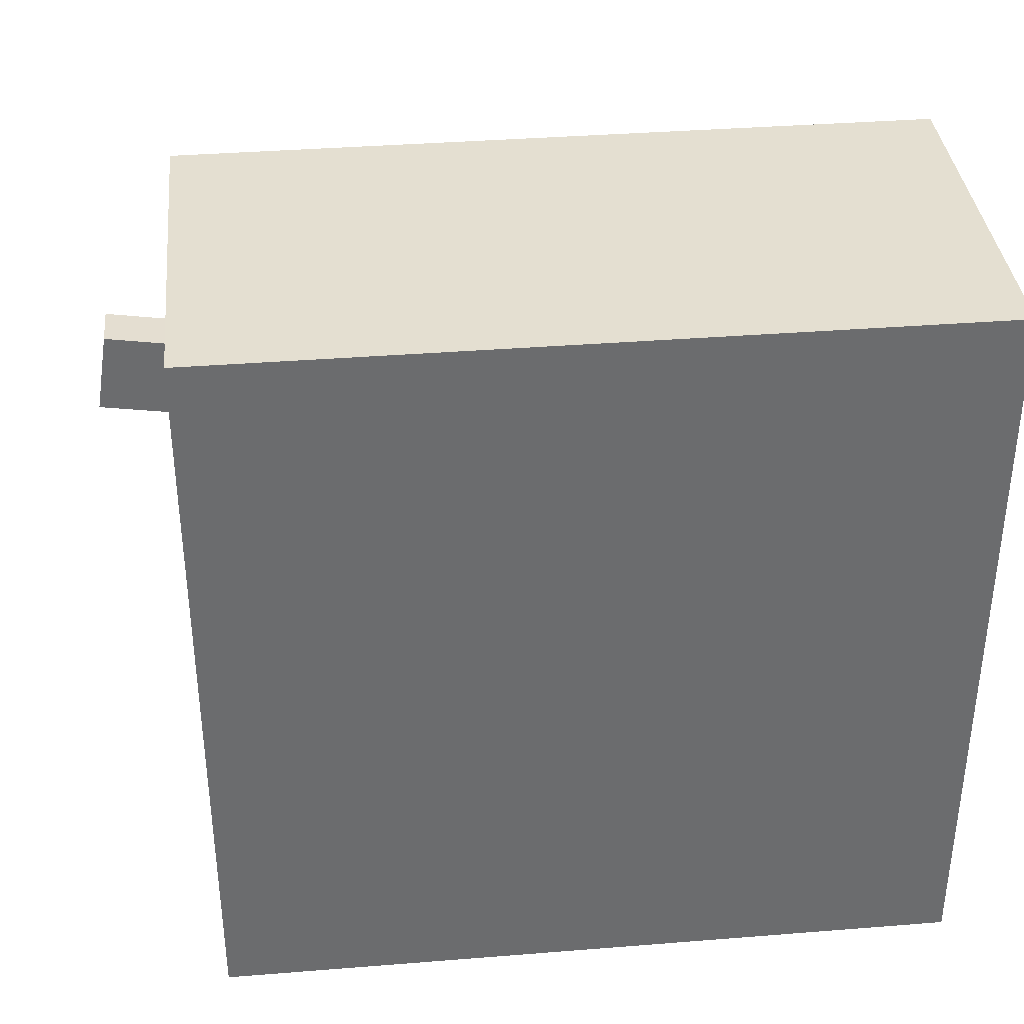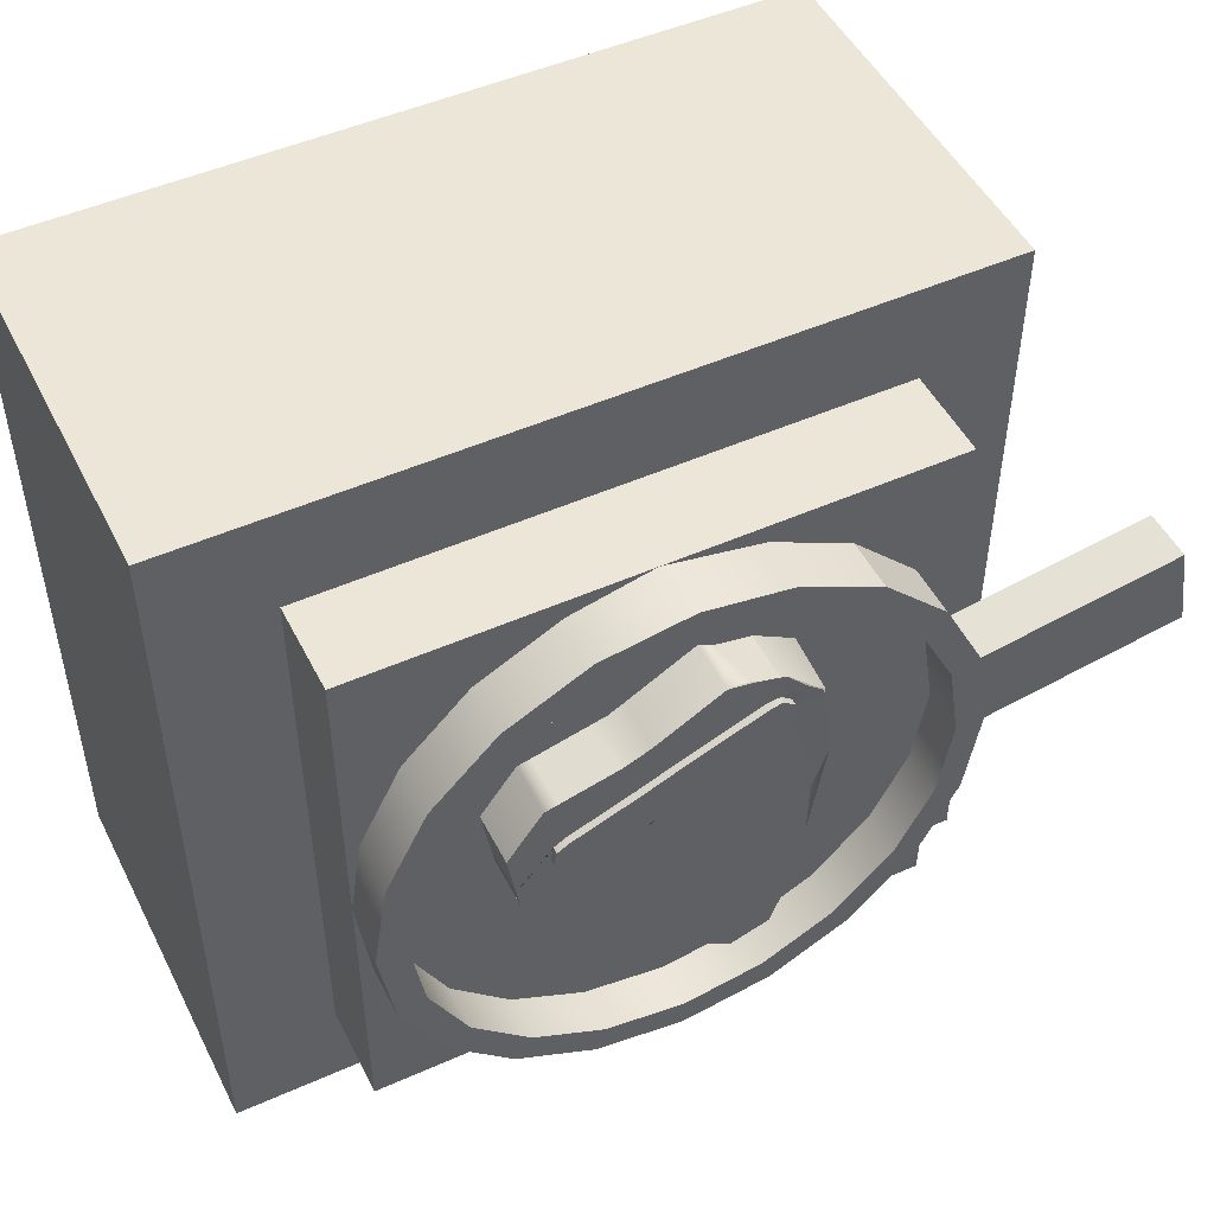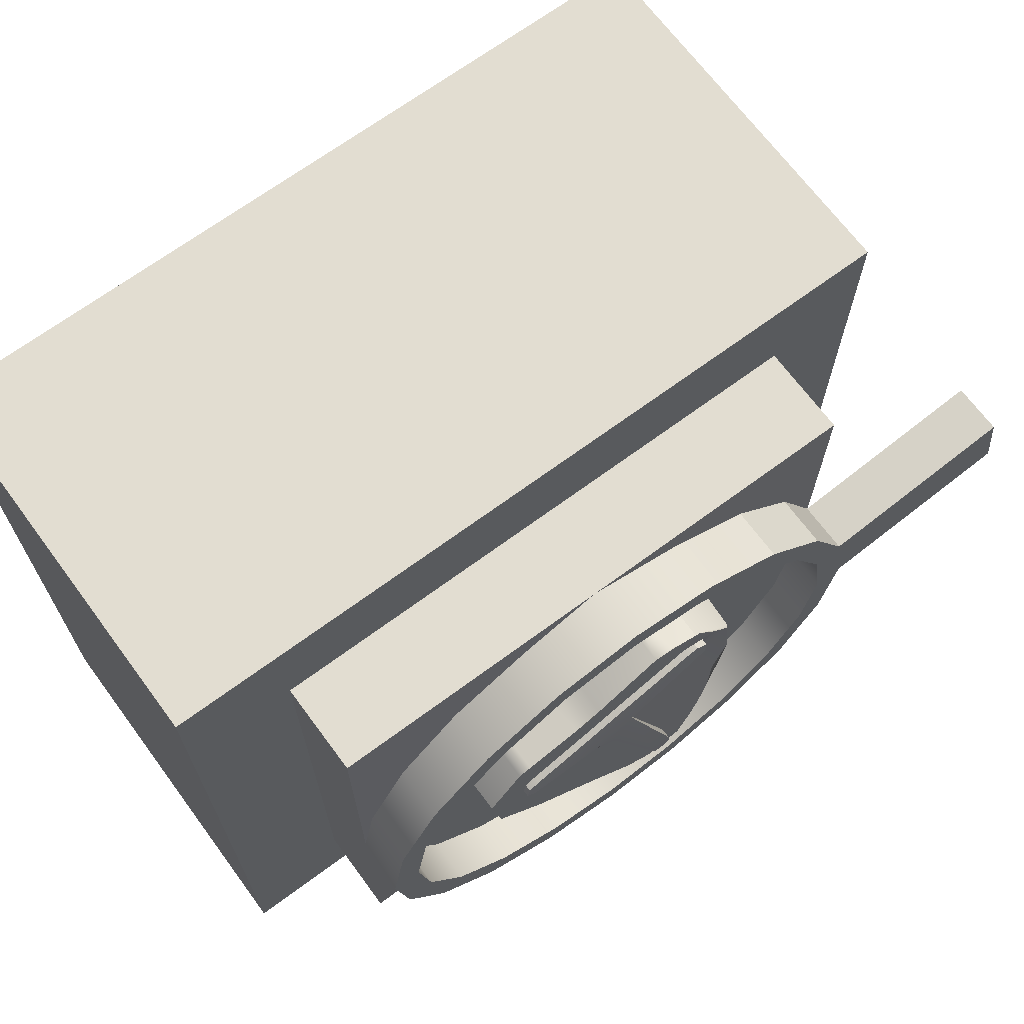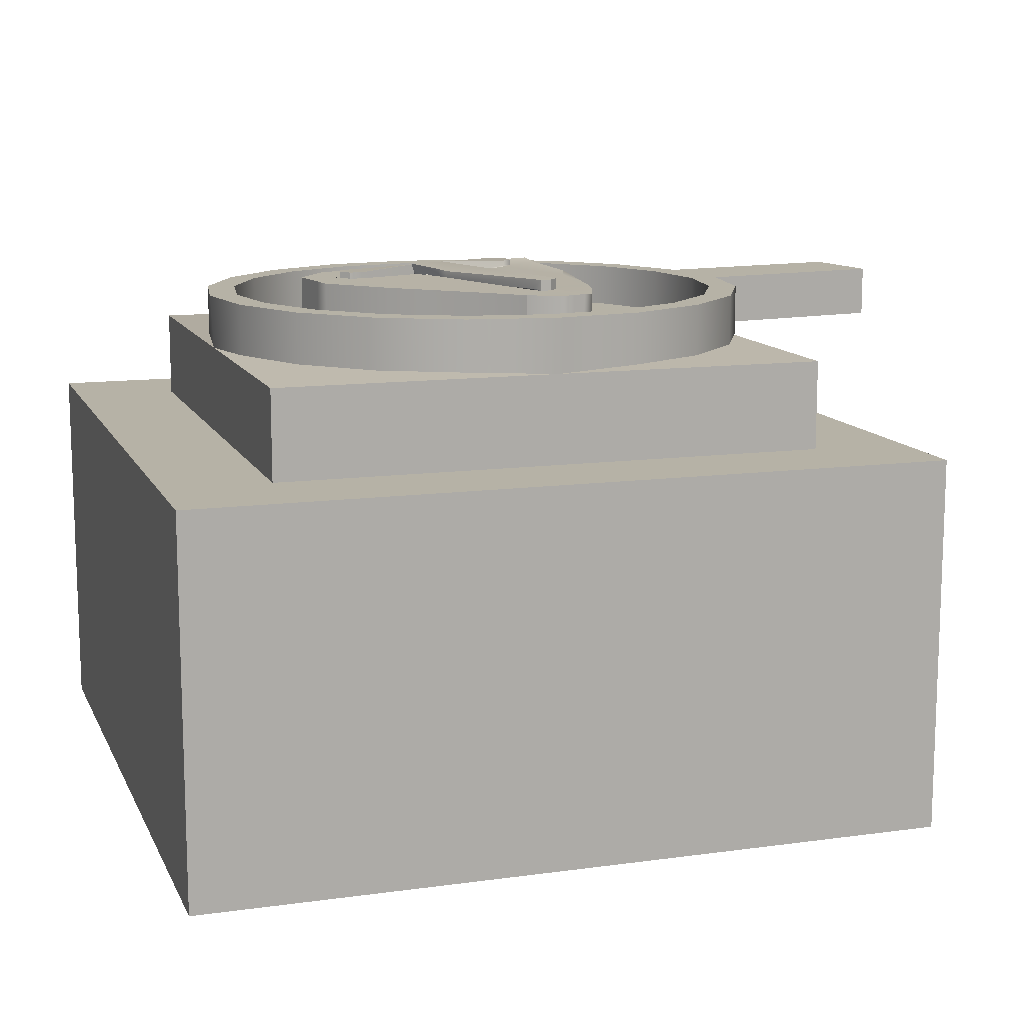
<metadata>
{"format":"obj","ext":"obj","renderer":"f3d","projection":"perspective","resolution":1024,"background":"white","views":[{"elev":36.8,"azim":-5.9,"up":"+Z"},{"elev":49.2,"azim":153.8,"up":"+Z"},{"elev":68.5,"azim":143.5,"up":"+Z"},{"elev":12.2,"azim":162.0,"up":"+Y"}]}
</metadata>
<code>
g default
v -0.0347 0.6124 -0.1408
v 0.006537 0.6205 0.2019
v -0.0347 0.6847 -0.1408
v -0.002645 0.6862 0.2069
v 0.08535 0.6847 -0.2322
v 0.3215 0.6847 0.07367
v 0.08535 0.6124 -0.2322
v 0.3215 0.6124 0.07367
v 0.1428 0.6847 -0.1762
v 0.1428 0.6124 -0.1762
v -0.0433 0.6124 -0.08448
v -0.0433 0.6847 -0.08448
v 0.3071 0.6847 -0.01418
v 0.3071 0.6124 -0.01418
v -0.04877 0.6162 0.1707
v -0.04488 0.6929 0.1693
v 0.2409 0.6847 -0.08752
v 0.2409 0.6124 -0.08752
v -0.06469 0.6124 0.04936
v -0.06469 0.6847 0.04936
v 0.04511 0.6847 -0.2564
v 0.04511 0.6124 -0.2564
v 0.2773 0.6124 0.1345
v 0.2773 0.6847 0.1345
v -0.004459 0.6847 -0.2402
v -0.004459 0.6124 -0.2402
v 0.1713 0.6124 0.1613
v 0.1713 0.6847 0.1613
v -0.02237 0.6847 -0.1898
v -0.02237 0.6124 -0.1898
v 0.0671 0.6124 0.2211
v 0.0671 0.6847 0.2211
v 0.1035 0.6847 -0.2146
v -0.03152 0.6847 -0.1534
v -0.03112 0.6124 -0.155
v 0.1011 0.6115 -0.2135
v 0.05695 0.6844 -0.1735
v 0.05067 0.6844 -0.188
v 0.03642 0.6847 -0.1885
v 0.02602 0.685 -0.1783
v 0.02869 0.685 -0.163
v 0.1877 0.6847 0.1572
v 0.0237 0.6847 -0.2494
v 0.0267 0.6124 -0.2504
v 0.05156 0.6118 -0.1916
v 0.1955 0.6124 0.1552
v 0.1692 0.6847 0.1099
v 0.1504 0.6883 0.06144
v 0.1415 0.6869 0.05329
v 0.1353 0.6853 0.03734
v 0.1536 0.6847 0.1715
v 0.007464 0.6847 -0.2441
v 0.01071 0.6124 -0.2452
v 0.03197 0.6119 -0.1829
v 0.1511 0.6124 0.1725
v 0.1261 0.6847 0.1286
v 0.09599 0.6783 0.08472
v 0.09824 0.6775 0.07203
v 0.1064 0.6821 0.06334
v 0.2017 0.6847 -0.123
v 0.2607 0.6847 0.1388
v 0.2617 0.6124 0.1385
v 0.2002 0.6124 -0.1244
v 0.2435 0.6847 0.03558
v 0.2595 0.6847 0.03708
v 0.271 0.6847 0.04915
v 0.2675 0.6847 0.06782
v 0.2529 0.6847 0.0769
v 0.03659 0.6847 0.2157
v -0.04415 0.6855 -0.008794
v 0.04886 0.6162 0.2115
v 0.01988 0.6847 0.1715
v 0.004006 0.6847 0.1753
v -0.01179 0.6847 0.1625
v -0.01184 0.6847 0.1393
v 0.001055 0.6847 0.1301
v 0.312 0.6847 0.01573
v 0.1569 0.6847 0.0666
v -0.05099 0.6886 0.1466
v -0.05567 0.6124 0.1476
v 0.1232 0.6123 0.08367
v 0.1603 0.6122 0.07038
v 0.2399 0.6124 0.03797
v 0.312 0.6124 0.01623
v 0.3185 0.6847 0.05578
v -0.0238 0.6901 0.1851
v 0.1437 0.6166 0.1278
v 0.1763 0.6123 0.1088
v 0.2478 0.6124 0.07926
v 0.3176 0.6124 0.05036
v 0.1567 0.6994 0.06668
v 0.1078 0.6992 0.09122
v 0.1618 0.7003 0.06375
v 0.1326 0.6955 0.02408
v 0.1264 0.6939 0.008141
v 0.05661 0.6991 -0.1733
v 0.05032 0.6991 -0.1878
v 0.03608 0.6994 -0.1883
v 0.02568 0.6997 -0.1782
v 0.02835 0.6997 -0.1628
v 0.1034 0.6958 0.05442
v 0.1071 0.6983 0.07795
v 0.2529 0.6934 0.0769
v 0.1691 0.6934 0.1098
v 0.2675 0.6934 0.06782
v 0.271 0.6934 0.04915
v 0.2595 0.6934 0.03708
v 0.2435 0.6934 0.03558
v 0.126 0.6934 0.1285
v 0.01987 0.6934 0.1713
v 0.001053 0.6934 0.13
v -0.01184 0.6934 0.1392
v -0.01179 0.6934 0.1624
v 0.004004 0.6934 0.1751
v 0.05061 0.6859 -0.188
v 0.0569 0.6859 -0.1735
v 0.1267 0.6808 0.008006
v 0.1329 0.6823 0.02395
v 0.146 0.6803 0.05554
v 0.1569 0.6862 0.06661
v 0.2435 0.6862 0.03558
v 0.2595 0.6862 0.03708
v 0.271 0.6862 0.04915
v 0.2675 0.6862 0.06782
v 0.2529 0.6862 0.0769
v 0.1691 0.6862 0.1098
v 0.1261 0.6862 0.1286
v 0.01987 0.6862 0.1714
v 0.004005 0.6862 0.1752
v -0.01179 0.6862 0.1625
v -0.01184 0.6862 0.1393
v 0.001055 0.6862 0.1301
v 0.09824 0.6809 0.08666
v 0.09787 0.6792 0.06491
v 0.1037 0.6827 0.05428
v 0.02863 0.6865 -0.163
v 0.02596 0.6865 -0.1783
v 0.03637 0.6862 -0.1885
v 0.002642 0.6859 0.2033
v 0.03689 0.6821 0.2158
v 0.0671 0.6821 0.2211
v 0.1536 0.6821 0.1715
v 0.1713 0.6821 0.1613
v 0.1879 0.6821 0.1571
v 0.2607 0.6821 0.1387
v 0.2773 0.6821 0.1345
v 0.3215 0.6821 0.07367
v 0.3185 0.6821 0.05558
v 0.312 0.6821 0.01575
v 0.3071 0.6821 -0.01418
v 0.2409 0.6821 -0.08752
v 0.2016 0.6821 -0.1231
v 0.1428 0.6821 -0.1762
v 0.1034 0.682 -0.2145
v 0.08535 0.6821 -0.2322
v 0.04511 0.6821 -0.2564
v 0.02381 0.6821 -0.2495
v 0.007585 0.6821 -0.2442
v -0.004459 0.6821 -0.2402
v -0.02237 0.6821 -0.1898
v -0.03151 0.6821 -0.1535
v -0.0347 0.6821 -0.1408
v -0.0433 0.6821 -0.08448
v 0.002642 0.6187 0.2033
v 0.04858 0.6187 0.2114
v 0.0671 0.6149 0.2211
v 0.1511 0.6149 0.1725
v 0.1713 0.6149 0.1613
v 0.1953 0.6149 0.1553
v 0.2617 0.6149 0.1385
v 0.2773 0.6149 0.1345
v 0.3215 0.6149 0.07367
v 0.3177 0.6149 0.05055
v 0.312 0.6149 0.01621
v 0.3071 0.6149 -0.01418
v 0.2409 0.6149 -0.08752
v 0.2002 0.6149 -0.1243
v 0.1428 0.6149 -0.1762
v 0.1011 0.614 -0.2136
v 0.08535 0.6149 -0.2322
v 0.04511 0.6149 -0.2564
v 0.0266 0.6149 -0.2504
v 0.0106 0.6149 -0.2451
v -0.004459 0.6149 -0.2402
v -0.02237 0.6149 -0.1898
v -0.03114 0.6149 -0.1549
v -0.0347 0.6149 -0.1408
v -0.0433 0.6149 -0.08448
v 0.05595 0.6976 -0.08394
v 0.05623 0.6845 -0.08407
v 0.05888 0.6839 -0.07502
v 0.285 0.6124 0.02437
v 0.2915 0.6124 0.06119
v -0.05094 0.6192 0.1716
v -0.0514 0.6192 0.1421
v -0.06469 0.6154 0.04936
v -0.04705 0.6903 0.1701
v -0.05101 0.686 0.1464
v -0.06469 0.6821 0.04936
v 0.4535 0.6082 -0.1405
v 0.4005 0.6082 -0.2446
v 0.3179 0.6082 -0.3272
v 0.2138 0.6082 -0.3802
v 0.09594 0.6033 -0.3959
v -0.01693 0.6082 -0.3802
v -0.121 0.6082 -0.3272
v -0.2036 0.6082 -0.2446
v -0.2567 0.6082 -0.1405
v -0.2645 0.6033 -0.02423
v -0.2567 0.6082 0.09024
v -0.2036 0.6082 0.1943
v -0.121 0.6082 0.2769
v -0.01693 0.6082 0.33
v 0.1061 0.6033 0.3484
v 0.2138 0.6082 0.33
v 0.3179 0.6082 0.2769
v 0.4005 0.6082 0.1943
v 0.4535 0.6082 0.09024
v 0.4682 0.6033 -0.02423
v 0.4535 0.6753 -0.1405
v 0.4005 0.6753 -0.2446
v 0.3179 0.6753 -0.3272
v 0.2138 0.6753 -0.3802
v 0.09845 0.6753 -0.3985
v -0.01693 0.6753 -0.3802
v -0.121 0.6753 -0.3272
v -0.2036 0.6753 -0.2446
v -0.2567 0.6753 -0.1405
v -0.2749 0.6753 -0.02514
v -0.2567 0.6753 0.09024
v -0.2036 0.6753 0.1943
v -0.121 0.6753 0.2769
v -0.01693 0.6753 0.33
v 0.09845 0.6753 0.3482
v 0.2138 0.6753 0.33
v 0.3179 0.6753 0.2769
v 0.4005 0.6753 0.1943
v 0.4535 0.6753 0.09024
v 0.4718 0.6753 -0.02514
v -0.2749 0.6082 -0.02514
v -0.2567 0.6082 0.09024
v -0.2567 0.6753 0.09024
v -0.2749 0.6753 -0.02514
v -0.2036 0.6082 0.1943
v -0.121 0.6082 0.2769
v -0.121 0.6753 0.2769
v -0.2036 0.6753 0.1943
v -0.5348 0.6082 0.01602
v -0.5165 0.6082 0.1314
v -0.5165 0.6753 0.1314
v -0.5348 0.6753 0.01602
v -0.005395 0.6753 -0.3447
v -0.09907 0.6753 -0.297
v -0.1734 0.6753 -0.2227
v -0.2211 0.6753 -0.129
v -0.2376 0.6753 -0.02514
v -0.2211 0.6753 0.07871
v -0.1734 0.6753 0.1724
v -0.09907 0.6753 0.2467
v -0.005395 0.6753 0.2945
v 0.09845 0.6753 0.3109
v 0.2023 0.6753 0.2945
v 0.296 0.6753 0.2467
v 0.3703 0.6753 0.1724
v 0.418 0.6753 0.07871
v 0.4345 0.6753 -0.02514
v 0.418 0.6753 -0.129
v 0.3703 0.6753 -0.2227
v 0.296 0.6753 -0.297
v 0.2023 0.6753 -0.3447
v 0.09845 0.6753 -0.3612
v 0.418 0.618 -0.129
v 0.3703 0.618 -0.2227
v 0.09845 0.618 -0.02514
v 0.296 0.618 -0.297
v 0.2023 0.618 -0.3447
v 0.09845 0.618 -0.3612
v -0.005395 0.618 -0.3447
v -0.09907 0.618 -0.297
v -0.1734 0.618 -0.2227
v -0.2211 0.618 -0.129
v -0.2376 0.618 -0.02514
v -0.2211 0.618 0.07871
v -0.1734 0.618 0.1724
v -0.09907 0.618 0.2467
v -0.005395 0.618 0.2945
v 0.09845 0.618 0.3109
v 0.2023 0.618 0.2945
v 0.296 0.618 0.2467
v 0.3703 0.618 0.1724
v 0.418 0.618 0.07871
v 0.4345 0.618 -0.02514
v -0.3916 -0.01423 0.4802
v 0.6084 -0.01423 0.4802
v -0.3916 0.4858 0.4802
v 0.6084 0.4858 0.4802
v -0.3916 0.4858 -0.5198
v 0.6084 0.4858 -0.5198
v -0.3916 -0.01423 -0.5198
v 0.6084 -0.01423 -0.5198
v 0.6084 0.4858 0.3484
v -0.3916 0.4858 0.3484
v -0.3916 -0.01423 0.3484
v 0.6084 -0.01423 0.3484
v 0.6084 0.4858 -0.3959
v -0.3916 0.4858 -0.3959
v -0.3916 -0.01423 -0.3959
v 0.6084 -0.01423 -0.3959
v 0.4682 0.4858 0.4802
v 0.4682 0.4858 0.3484
v 0.4682 0.4858 -0.3959
v 0.4682 0.4858 -0.5198
v 0.4682 -0.01423 -0.5198
v 0.4682 -0.01423 -0.3959
v 0.4682 -0.01423 0.3484
v 0.4682 -0.01423 0.4802
v -0.2645 0.4858 0.4802
v -0.2645 0.4858 0.3484
v -0.2645 0.4858 -0.3959
v -0.2645 0.4858 -0.5198
v -0.2645 -0.01423 -0.5198
v -0.2645 -0.01423 -0.3959
v -0.2645 -0.01423 0.3484
v -0.2645 -0.01423 0.4802
v -0.2645 0.6033 0.3484
v -0.2645 0.6033 -0.3959
v 0.4682 0.6033 0.3484
v 0.4682 0.6033 -0.3959
v -0.2645 0.6033 0.07334
v -0.2645 0.4858 0.07334
v -0.3916 0.4858 0.07334
v -0.3916 -0.01423 0.07334
v -0.2645 -0.01423 -0.09394
v 0.4682 -0.01423 -0.09394
v 0.6084 -0.01423 -0.09394
v 0.6084 0.4858 -0.09394
v 0.4682 0.4858 -0.09394
v 0.4682 0.6033 0.07334
v -0.2645 -0.01423 0.07334
v 0.4682 -0.01423 0.07334
v 0.6084 -0.01423 0.07334
v 0.6084 0.4858 0.07334
v 0.4682 0.4858 0.07334
v 0.07114 0.6033 -0.3959
v 0.07114 0.6033 0.3484
v 0.07114 0.4858 0.3484
v 0.07114 0.4858 0.4802
v 0.07114 -0.01423 0.4802
v 0.07114 -0.01423 0.3484
v 0.07114 -0.01423 -0.3959
v 0.07114 -0.01423 -0.5198
v 0.07114 0.4858 -0.5198
v 0.07114 0.4858 -0.3959
v 0.1325 0.4858 0.3484
v 0.1325 0.4858 0.4802
v 0.1325 -0.01423 0.4802
v 0.1325 -0.01423 0.3484
v 0.1325 -0.01423 -0.3959
v 0.1325 -0.01423 -0.5198
v -0.2645 0.6033 0.09268
g pasted__pasted__pCube1pasted__groupgroup3
f 162 163 12 3
f 154 33 9 153
f 139 140 69 4
f 34 161 162 3
f 152 60 17 151
f 12 163 199 20 70
f 148 85 6 147
f 16 197 139 4 86
f 17 13 150 151
f 80 81 87 55 31 71 2 15
f 195 80 15 194
f 69 72 86 4
f 155 156 21 5
f 24 146 147 6
f 52 158 159 25
f 28 143 144 42
f 159 160 29 25
f 32 141 142 51
f 34 41 52 25 29
f 160 161 34 29
f 53 54 35 30 26
f 5 33 154 155
f 85 68 61 24 6
f 43 37 33 5 21
f 156 157 43 21
f 36 45 44 22 7
f 23 62 89 193 90 8
f 61 145 146 24
f 42 47 56 51 28
f 52 41 40 39 38 37 43
f 43 157 158 52
f 44 45 54 53
f 87 88 46 27 55
f 51 142 143 28
f 61 68 47 42
f 42 144 145 61
f 88 89 62 46
f 9 60 152 153
f 51 56 72 69 32
f 69 140 141 32
f 13 17 60 64 77
f 78 64 60 9 33 37 50 49 48
f 92 91 93 94 95 96 97 98 99 100 189 101 102
f 76 57 58 59 191 41 34 3 12 70
f 79 76 70 20
f 196 19 80 195
f 54 81 80 19 11 1 35
f 45 82 81 54
f 63 83 82 45 36 10
f 84 192 83 63 18 14
f 13 77 149 150
f 77 64 65 66 67 68 85
f 104 103 105 106 107 108 91
f 109 104 91 92
f 110 109 92 111 112 113 114
f 86 72 73 74 75 76 79 16
f 81 82 88 87
f 82 83 89 88
f 193 89 83 192
f 149 77 85 148
f 78 48 119 120
f 48 49 118 119
f 49 50 117 118
f 50 37 116 117
f 37 38 115 116
f 38 39 138 115
f 39 40 137 138
f 40 41 136 137
f 191 59 135 190
f 59 58 134 135
f 58 57 133 134
f 47 68 125 126
f 68 67 124 125
f 67 66 123 124
f 66 65 122 123
f 65 64 121 122
f 64 78 120 121
f 56 47 126 127
f 72 56 127 128
f 57 76 132 133
f 76 75 131 132
f 75 74 130 131
f 74 73 129 130
f 73 72 128 129
f 116 115 97 96
f 117 116 96 95
f 118 117 95 94
f 119 118 94 93
f 120 119 93 91
f 121 120 91 108
f 122 121 108 107
f 123 122 107 106
f 124 123 106 105
f 125 124 105 103
f 126 125 103 104
f 127 126 104 109
f 128 127 109 110
f 129 128 110 114
f 130 129 114 113
f 131 130 113 112
f 132 131 112 111
f 133 132 111 92
f 134 133 92 102
f 135 134 102 101
f 190 135 101 189
f 137 136 100 99
f 138 137 99 98
f 115 138 98 97
f 164 165 140 139
f 141 140 165 166
f 142 141 166 167
f 143 142 167 168
f 144 143 168 169
f 145 144 169 170
f 146 145 170 171
f 147 146 171 172
f 173 148 147 172
f 174 149 148 173
f 150 149 174 175
f 151 150 175 176
f 177 152 151 176
f 153 152 177 178
f 179 154 153 178
f 155 154 179 180
f 180 181 156 155
f 181 182 157 156
f 158 157 182 183
f 159 158 183 184
f 184 185 160 159
f 185 186 161 160
f 162 161 186 187
f 187 188 163 162
f 2 71 165 164
f 166 165 71 31
f 167 166 31 55
f 168 167 55 27
f 169 168 27 46
f 170 169 46 62
f 171 170 62 23
f 172 171 23 8
f 90 173 172 8
f 84 174 173 90
f 175 174 84 14
f 176 175 14 18
f 63 177 176 18
f 178 177 63 10
f 36 179 178 10
f 180 179 36 7
f 7 22 181 180
f 22 44 182 181
f 183 182 44 53
f 184 183 53 26
f 26 30 185 184
f 30 35 186 185
f 187 186 35 1
f 1 11 188 187
f 136 190 189 100
f 41 191 190 136
f 90 193 192 84
f 198 195 194 197
f 199 196 195 198
f 79 198 197 16
f 20 199 198 79
f 196 188 11 19
f 199 163 188 196
f 164 194 15 2
f 139 197 194 164
f 200 201 221 220
f 201 202 222 221
f 202 203 223 222
f 203 204 224 223
f 204 205 225 224
f 205 206 226 225
f 206 207 227 226
f 207 208 228 227
f 208 209 229 228
f 248 249 250 251
f 210 211 231 230
f 244 245 246 247
f 212 213 233 232
f 213 214 234 233
f 214 215 235 234
f 215 216 236 235
f 216 217 237 236
f 217 218 238 237
f 218 219 239 238
f 219 200 220 239
f 272 273 274
f 273 275 274
f 275 276 274
f 276 277 274
f 277 278 274
f 278 279 274
f 279 280 274
f 280 281 274
f 281 282 274
f 282 283 274
f 283 284 274
f 284 285 274
f 285 286 274
f 286 287 274
f 287 288 274
f 288 289 274
f 289 290 274
f 290 291 274
f 291 292 274
f 292 272 274
f 209 210 241 240
f 210 230 242 241
f 230 229 243 242
f 229 209 240 243
f 211 212 245 244
f 212 232 246 245
f 232 231 247 246
f 231 211 244 247
f 240 241 249 248
f 241 242 250 249
f 242 243 251 250
f 243 240 248 251
f 225 226 253 252
f 226 227 254 253
f 227 228 255 254
f 228 229 256 255
f 229 230 257 256
f 230 231 258 257
f 231 232 259 258
f 232 233 260 259
f 233 234 261 260
f 234 235 262 261
f 235 236 263 262
f 236 237 264 263
f 237 238 265 264
f 238 239 266 265
f 239 220 267 266
f 220 221 268 267
f 221 222 269 268
f 222 223 270 269
f 223 224 271 270
f 224 225 252 271
f 267 268 273 272
f 268 269 275 273
f 269 270 276 275
f 270 271 277 276
f 271 252 278 277
f 252 253 279 278
f 253 254 280 279
f 254 255 281 280
f 255 256 282 281
f 256 257 283 282
f 257 258 284 283
f 258 259 285 284
f 259 260 286 285
f 260 261 287 286
f 261 262 288 287
f 262 263 289 288
f 263 264 290 289
f 264 265 291 290
f 265 266 292 291
f 266 267 272 292
f 293 324 317 295
f 295 317 318 302
f 297 320 321 299
f 303 323 324 293
f 294 304 301 296
f 303 293 295 302
f 331 302 318 330 319 306
f 332 303 302 331 306 307
f 339 323 303 332 307 322 333
f 342 301 304 341 335 308 305 336
f 306 319 320 297
f 299 307 306 297
f 299 321 322 307
f 305 308 300 298
f 309 296 301 310
f 337 343 310 301 342 336 305 311
f 312 311 305 298
f 313 312 298 300
f 314 313 300 308
f 341 304 315 340 334 314 308 335
f 316 315 304 294
f 309 316 294 296
f 347 355 309 310 354 346 318 317
f 353 311 312 352 320 319
f 352 312 313 359 351 321 320
f 359 313 314 358 350 322 321 351
f 334 340 315 357 349 323 339 333 322 350 358 314
f 357 315 316 356 348 324 323 349
f 356 316 309 355 347 317 324 348
f 330 318 325 360 329 209 326 319
f 354 310 327 214 345 325 318 346
f 338 327 310 343 337 311 328 219
f 344 204 328 311 353 319 326
f 210 360 325 345 214 213 212 211
f 219 218 217 216 215 214 327 338
f 204 203 202 201 200 219 328
f 209 208 207 206 205 204 344 326
f 329 360 210 209

</code>
